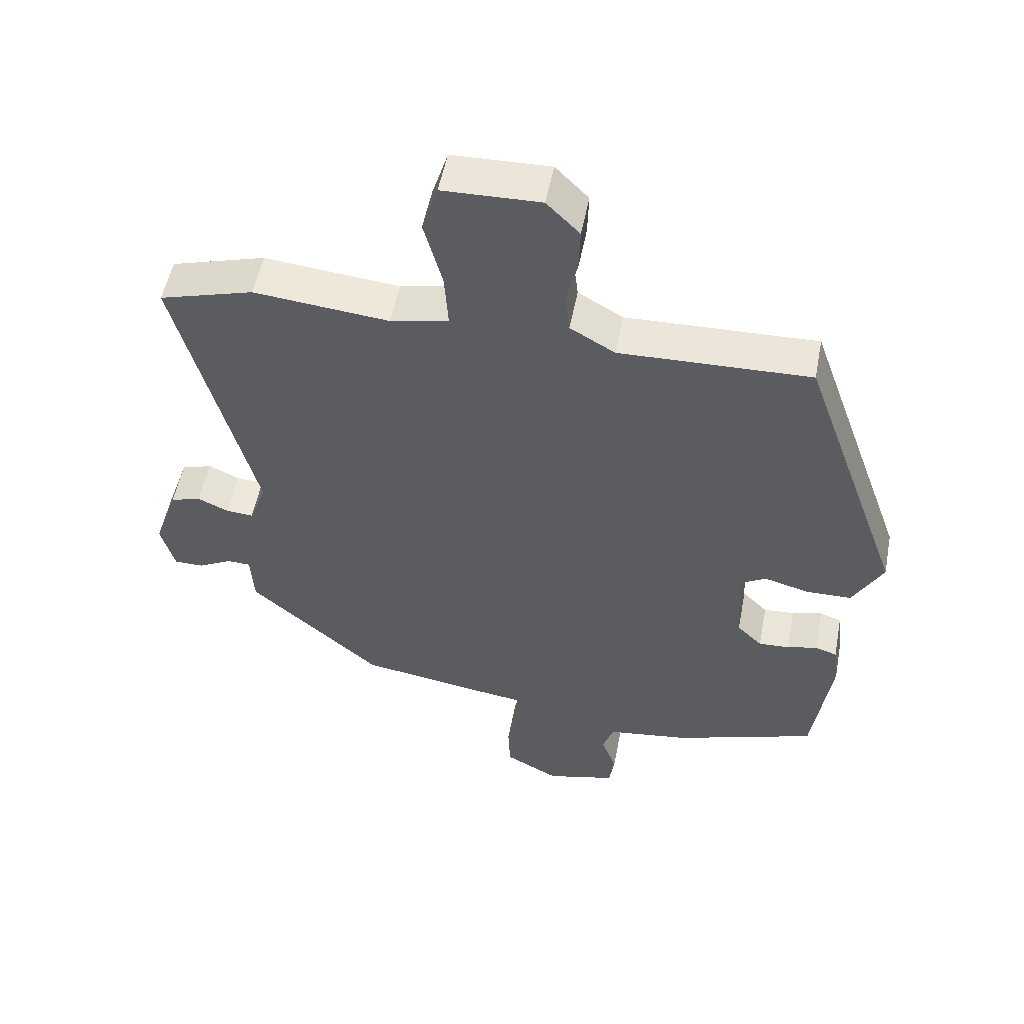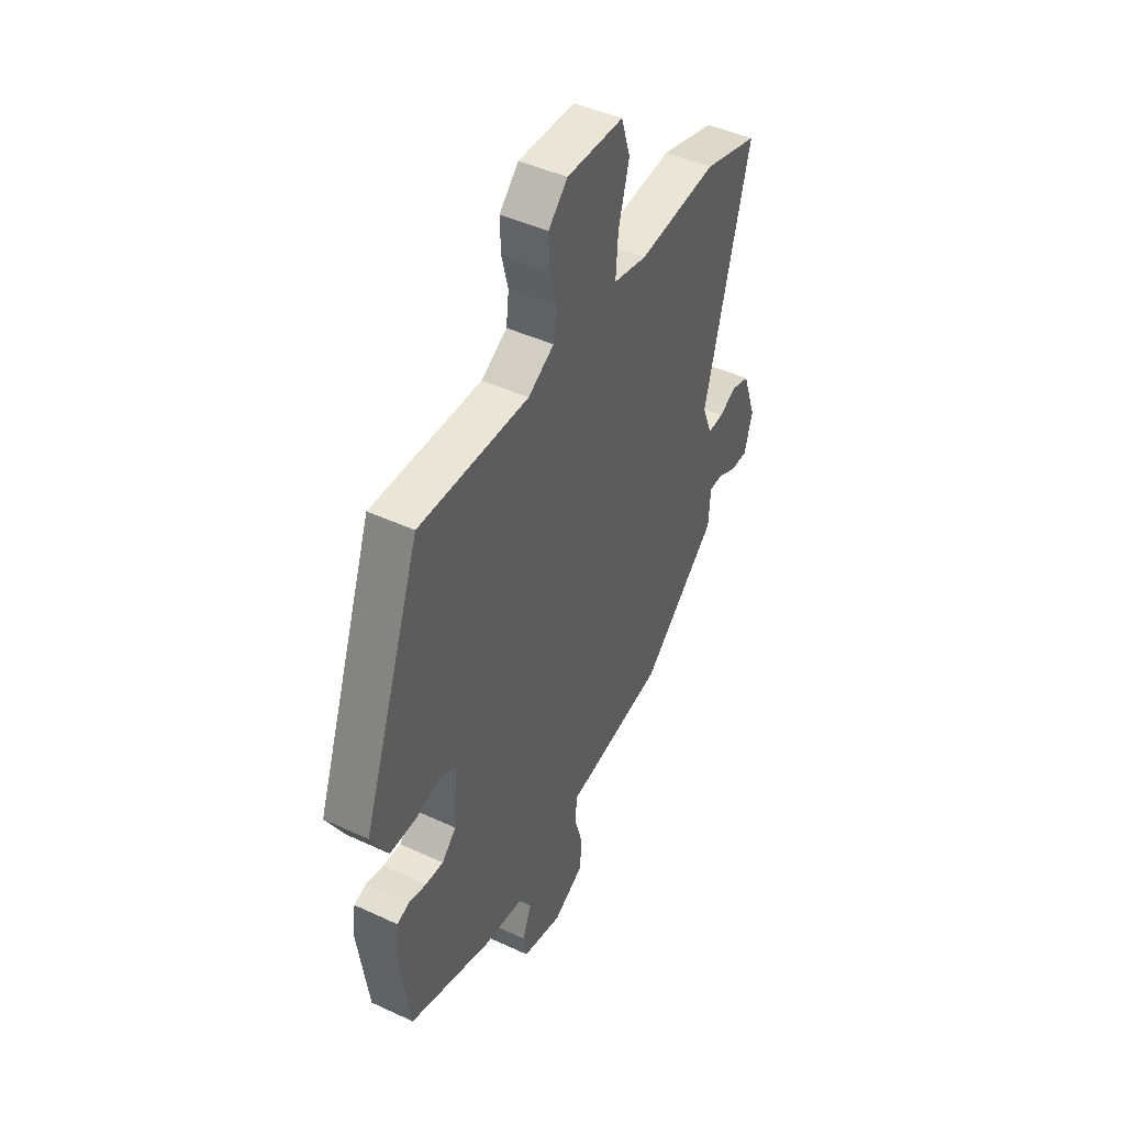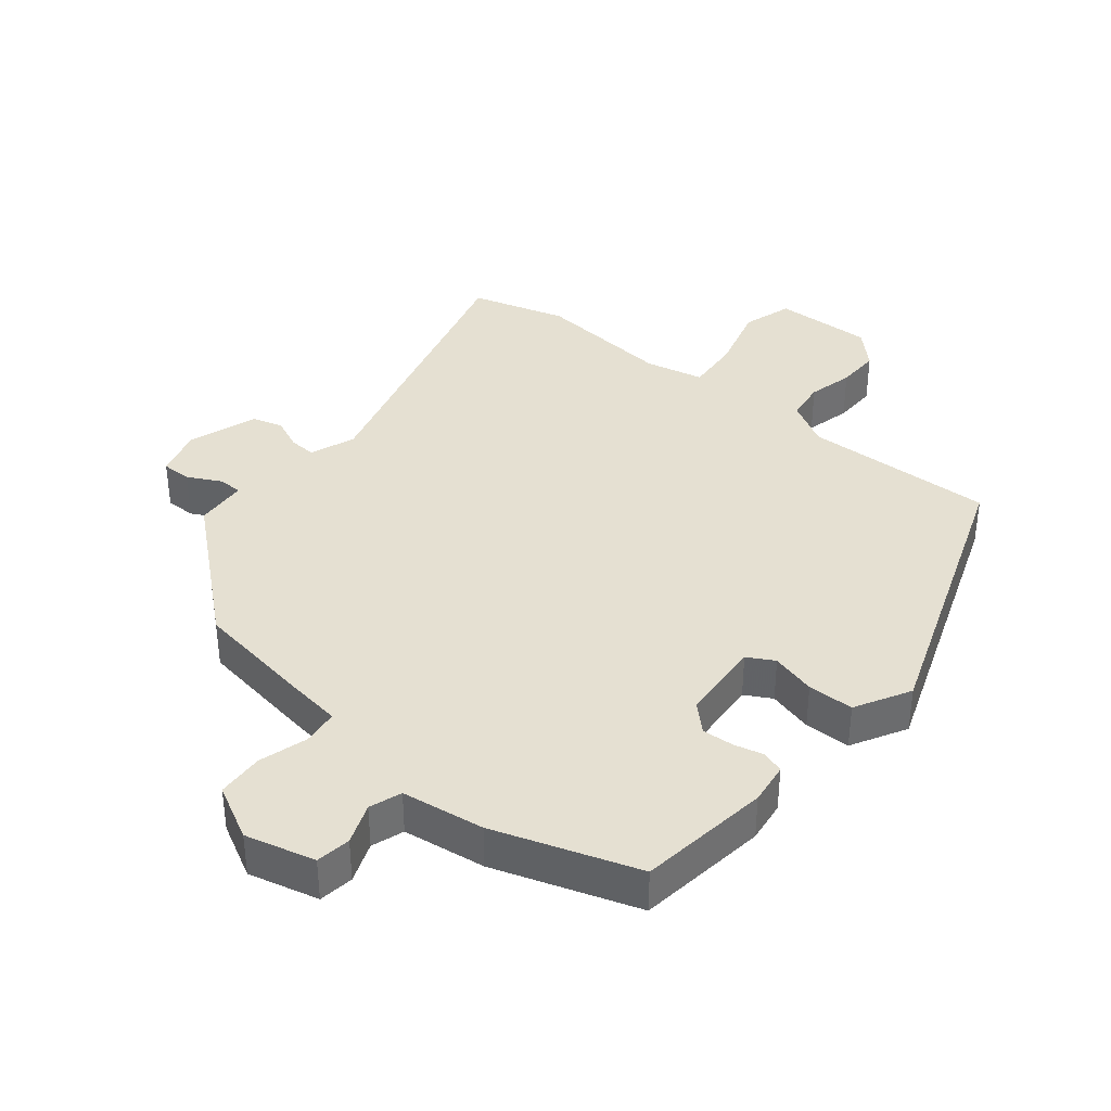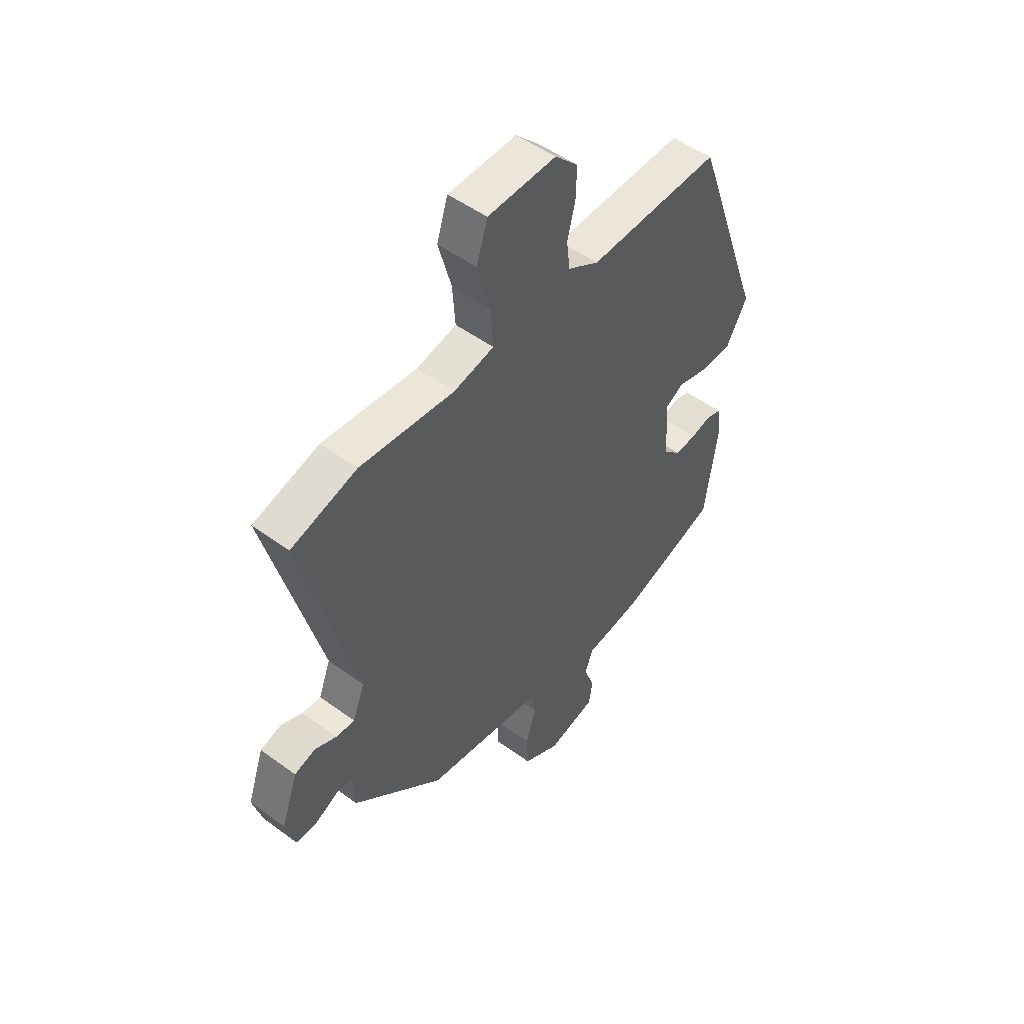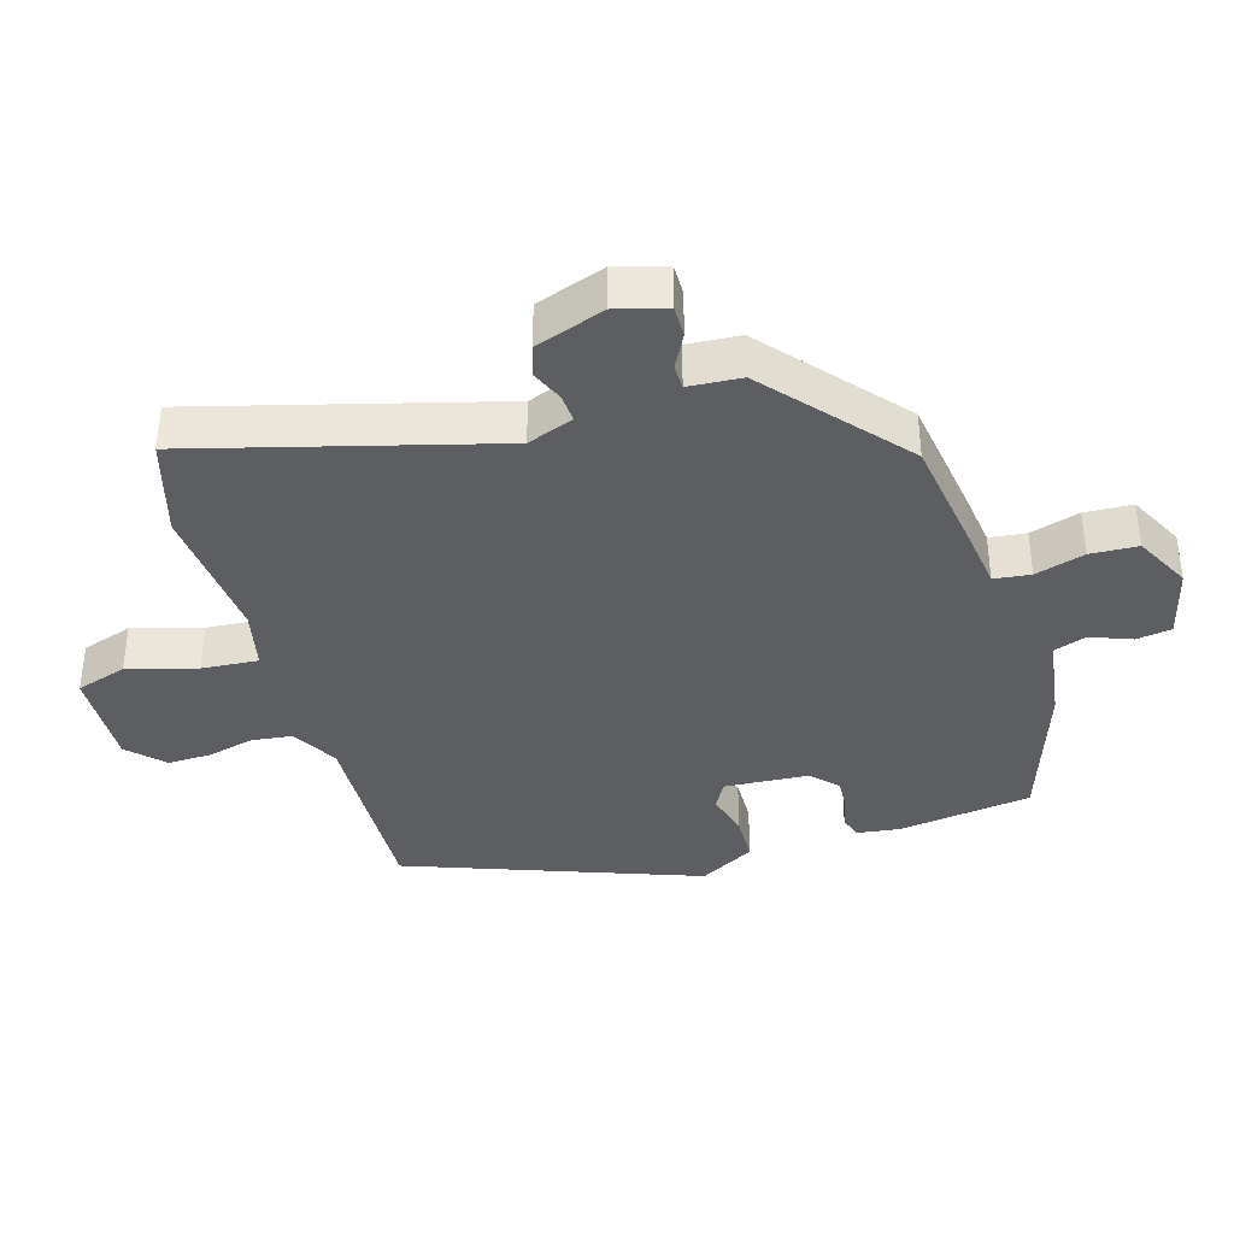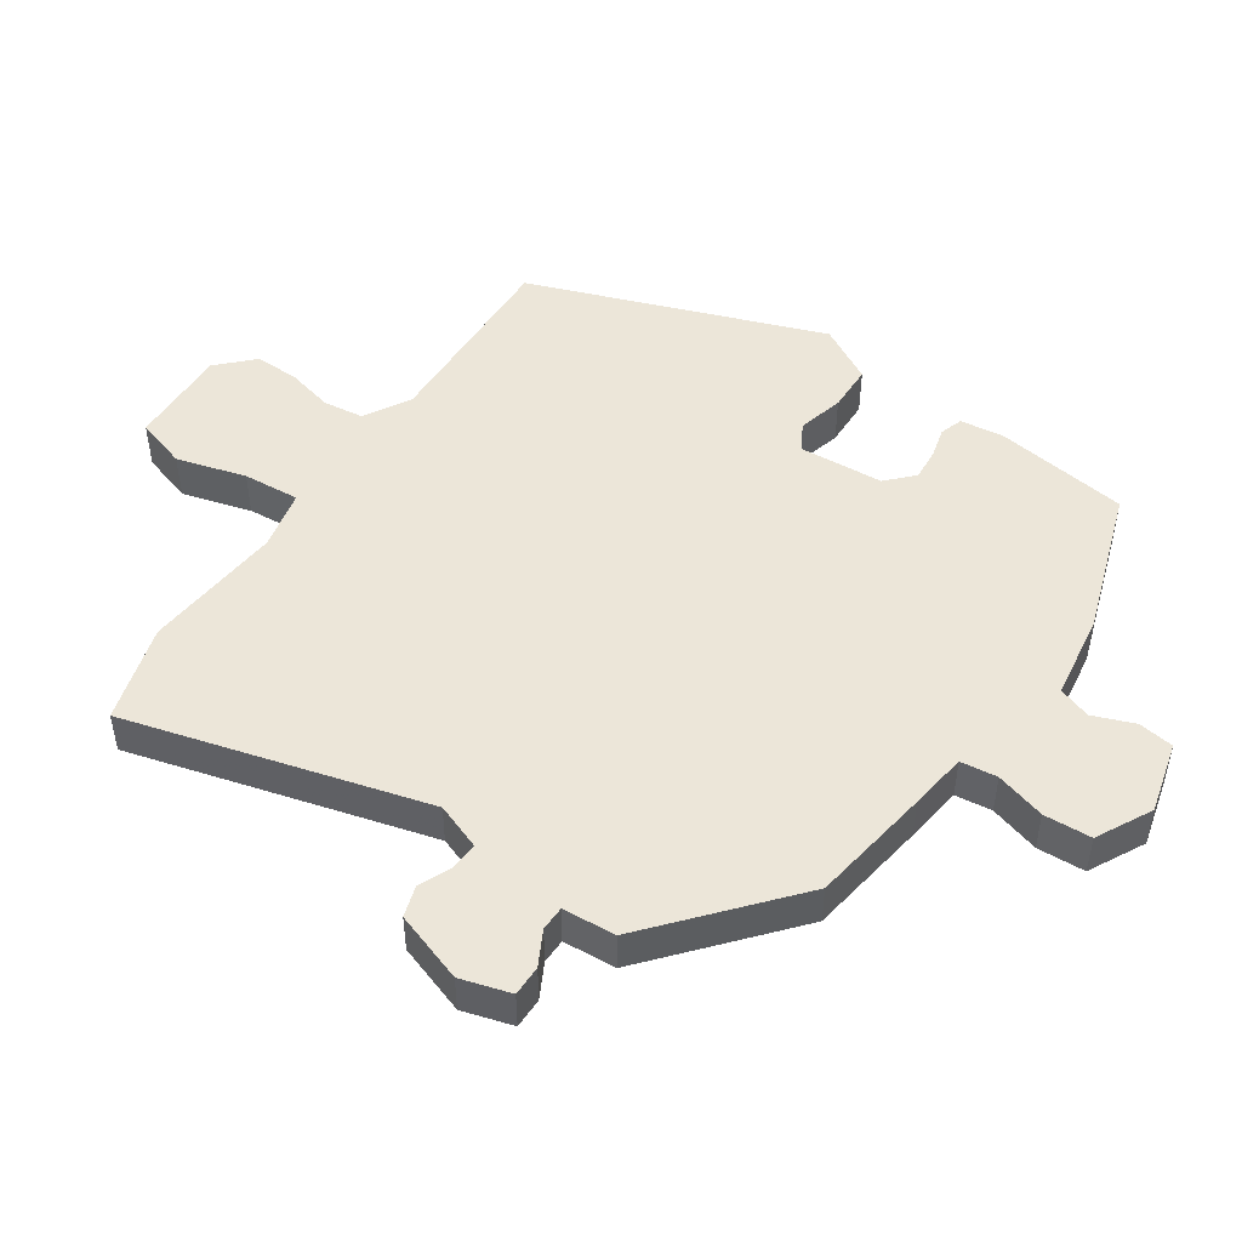
<metadata>
{"format":"obj","ext":"obj","renderer":"f3d","projection":"perspective","resolution":1024,"background":"white","views":[{"elev":52.6,"azim":-169.2,"up":"+Z"},{"elev":45.2,"azim":-61.8,"up":"+Z"},{"elev":37.8,"azim":-141.1,"up":"+Y"},{"elev":50.5,"azim":128.8,"up":"+Z"},{"elev":-38.1,"azim":106.2,"up":"+Y"},{"elev":49.0,"azim":123.7,"up":"+Y"}]}
</metadata>
<code>
v 0.437 0.07 0.518
v 0.58 0.07 0.477
v 0.463 0.07 0.036
v 0.489 0.07 -0.032
v 0.53 0.07 -0.029
v 0.577 0.07 -0.008
v 0.623 0.07 -0.022
v 0.659 0.07 -0.125
v 0.638 0.07 -0.199
v 0.593 0.07 -0.199
v 0.543 0.07 -0.173
v 0.507 0.07 -0.174
v 0.502 0.07 -0.252
v 0.304 0.07 -0.424
v 0.127 0.07 -0.452
v 0.042 0.07 -0.464
v 0.036 0.07 -0.518
v 0.058 0.07 -0.591
v 0.055 0.07 -0.661
v -0.026 0.07 -0.704
v -0.131 0.07 -0.678
v -0.139 0.07 -0.626
v -0.116 0.07 -0.565
v -0.133 0.07 -0.517
v -0.257 0.07 -0.5
v -0.472 0.07 -0.429
v -0.5 0.07 -0.232
v -0.492 0.07 -0.169
v -0.459 0.07 -0.158
v -0.414 0.07 -0.169
v -0.367 0.07 -0.172
v -0.329 0.07 -0.135
v -0.321 0.07 -0.011
v -0.361 0.07 0.011
v -0.428 0.07 -0.007
v -0.497 0.07 -0.006
v -0.543 0.07 0.076
v -0.388 0.07 0.507
v -0.1 0.07 0.499
v -0.032 0.07 0.538
v -0.025 0.07 0.598
v -0.042 0.07 0.666
v -0.044 0.07 0.731
v 0.006 0.07 0.781
v 0.154 0.07 0.777
v 0.178 0.07 0.702
v 0.15 0.07 0.6
v 0.144 0.07 0.517
v 0.232 0.07 0.498
v 0.437 0 0.518
v 0.58 0 0.477
v 0.463 0 0.036
v 0.489 0 -0.032
v 0.53 0 -0.029
v 0.577 0 -0.008
v 0.623 0 -0.022
v 0.659 0 -0.125
v 0.638 0 -0.199
v 0.593 0 -0.199
v 0.543 0 -0.173
v 0.507 0 -0.174
v 0.502 0 -0.252
v 0.304 0 -0.424
v 0.127 0 -0.452
v 0.042 0 -0.464
v 0.036 0 -0.518
v 0.058 0 -0.591
v 0.055 0 -0.661
v -0.026 0 -0.704
v -0.131 0 -0.678
v -0.139 0 -0.626
v -0.116 0 -0.565
v -0.133 0 -0.517
v -0.257 0 -0.5
v -0.472 0 -0.429
v -0.5 0 -0.232
v -0.492 0 -0.169
v -0.459 0 -0.158
v -0.414 0 -0.169
v -0.367 0 -0.172
v -0.329 0 -0.135
v -0.321 0 -0.011
v -0.361 0 0.011
v -0.428 0 -0.007
v -0.497 0 -0.006
v -0.543 0 0.076
v -0.388 0 0.507
v -0.1 0 0.499
v -0.032 0 0.538
v -0.025 0 0.598
v -0.042 0 0.666
v -0.044 0 0.731
v 0.006 0 0.781
v 0.154 0 0.777
v 0.178 0 0.702
v 0.15 0 0.6
v 0.144 0 0.517
v 0.232 0 0.498
f 45 46 47
f 44 45 47
f 43 44 47
f 42 43 47
f 41 42 47
f 40 41 47 48
f 39 40 48 49
f 37 38 39
f 36 37 39
f 35 36 39
f 34 35 39
f 33 34 39 49
f 28 29 30
f 27 28 30
f 26 27 30
f 25 26 30
f 24 25 30
f 24 30 31
f 21 22 23
f 20 21 23
f 19 20 23
f 18 19 23
f 17 18 23
f 16 17 23 24
f 14 15 16
f 13 14 16
f 12 13 16
f 24 31 32
f 16 24 32
f 12 16 32
f 9 10 11
f 8 9 11
f 7 8 11
f 6 7 11
f 5 6 11
f 11 12 32
f 5 11 32
f 4 5 32
f 1 2 3
f 49 1 3
f 32 33 49
f 4 32 49
f 3 4 49
f 96 95 94
f 96 94 93
f 96 93 92
f 96 92 91
f 96 91 90
f 97 96 90 89
f 98 97 89 88
f 88 87 86
f 88 86 85
f 88 85 84
f 88 84 83
f 98 88 83 82
f 79 78 77
f 79 77 76
f 79 76 75
f 79 75 74
f 79 74 73
f 80 79 73
f 72 71 70
f 72 70 69
f 72 69 68
f 72 68 67
f 72 67 66
f 73 72 66 65
f 65 64 63
f 65 63 62
f 65 62 61
f 81 80 73
f 81 73 65
f 81 65 61
f 60 59 58
f 60 58 57
f 60 57 56
f 60 56 55
f 60 55 54
f 81 61 60
f 81 60 54
f 81 54 53
f 52 51 50
f 52 50 98
f 98 82 81
f 98 81 53
f 98 53 52
f 1 50 51 2
f 2 51 52 3
f 3 52 53 4
f 4 53 54 5
f 5 54 55 6
f 6 55 56 7
f 7 56 57 8
f 8 57 58 9
f 9 58 59 10
f 10 59 60 11
f 11 60 61 12
f 12 61 62 13
f 13 62 63 14
f 14 63 64 15
f 15 64 65 16
f 16 65 66 17
f 17 66 67 18
f 18 67 68 19
f 19 68 69 20
f 20 69 70 21
f 21 70 71 22
f 22 71 72 23
f 23 72 73 24
f 24 73 74 25
f 25 74 75 26
f 26 75 76 27
f 27 76 77 28
f 28 77 78 29
f 29 78 79 30
f 30 79 80 31
f 31 80 81 32
f 32 81 82 33
f 33 82 83 34
f 34 83 84 35
f 35 84 85 36
f 36 85 86 37
f 37 86 87 38
f 38 87 88 39
f 39 88 89 40
f 40 89 90 41
f 41 90 91 42
f 42 91 92 43
f 43 92 93 44
f 44 93 94 45
f 45 94 95 46
f 46 95 96 47
f 47 96 97 48
f 48 97 98 49
f 49 98 50 1

</code>
